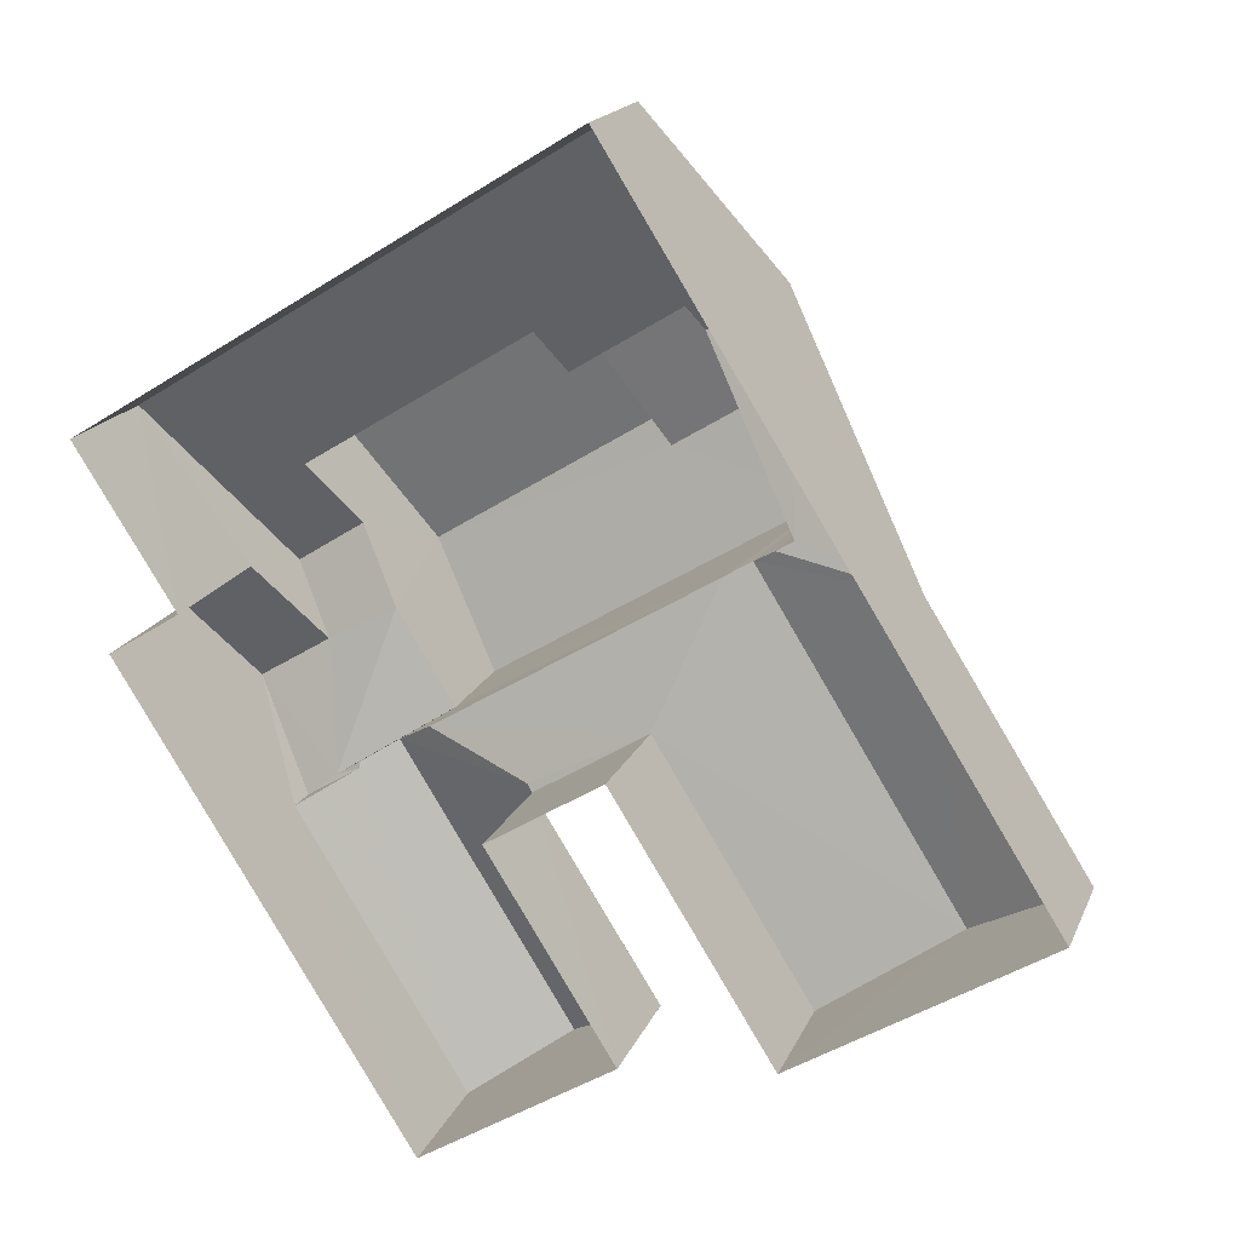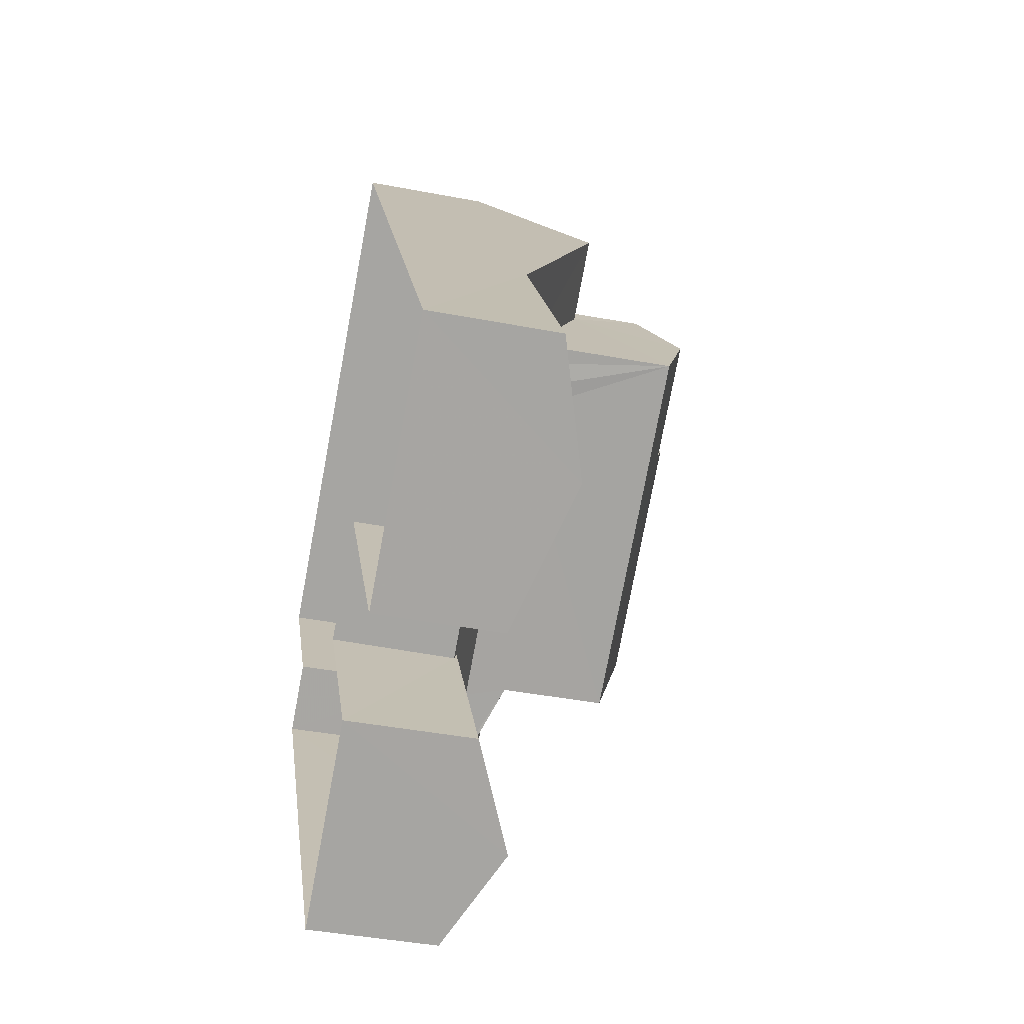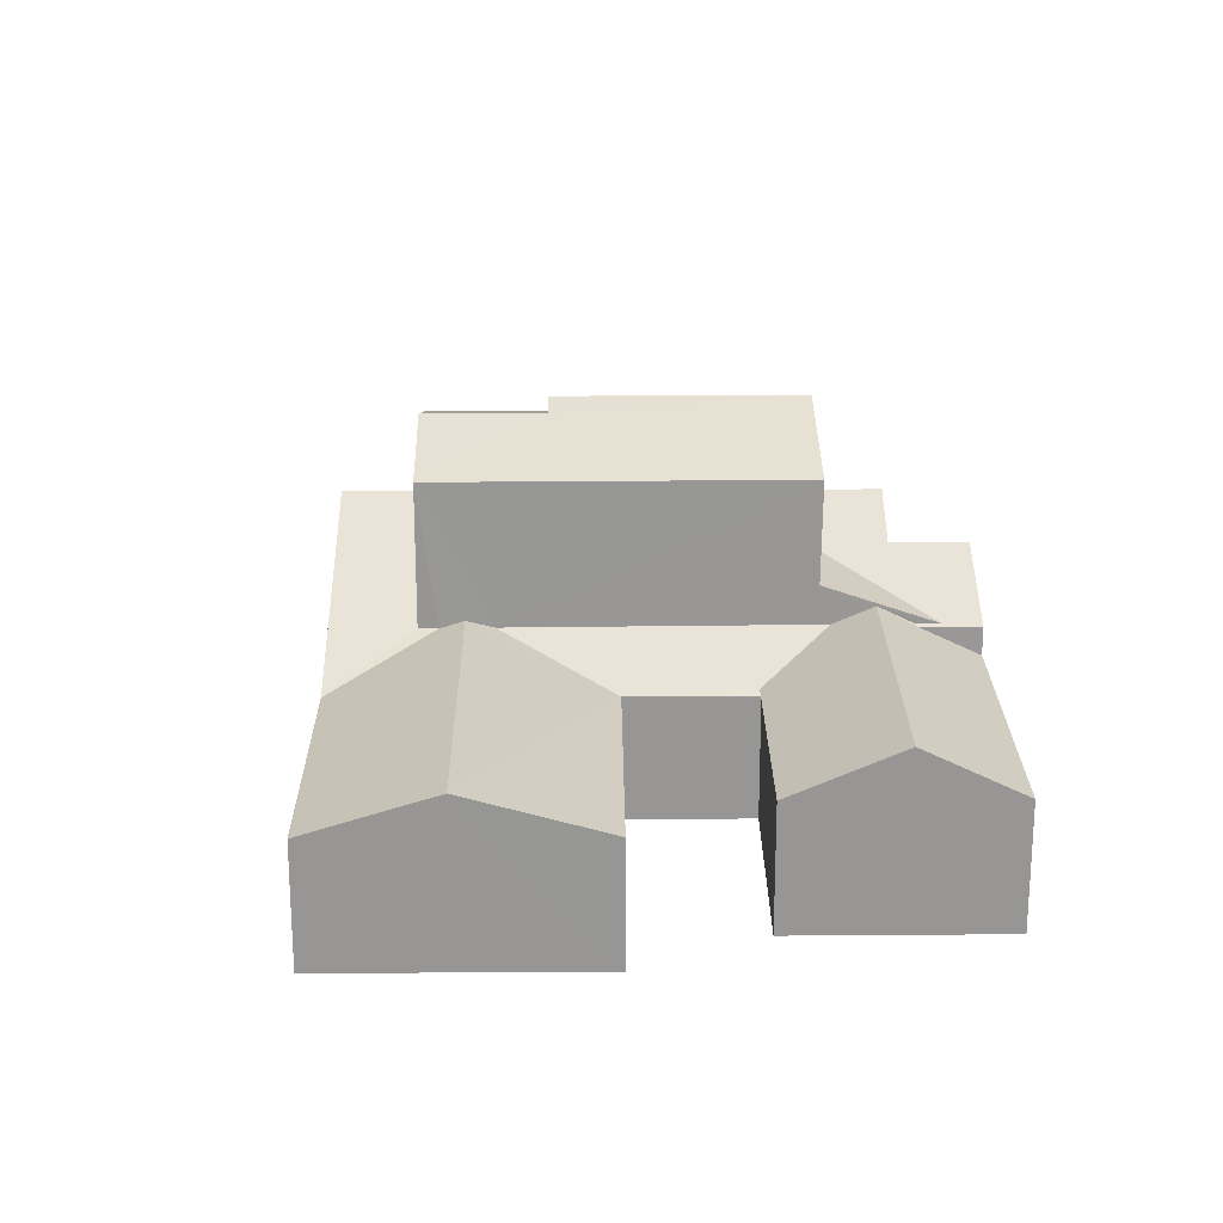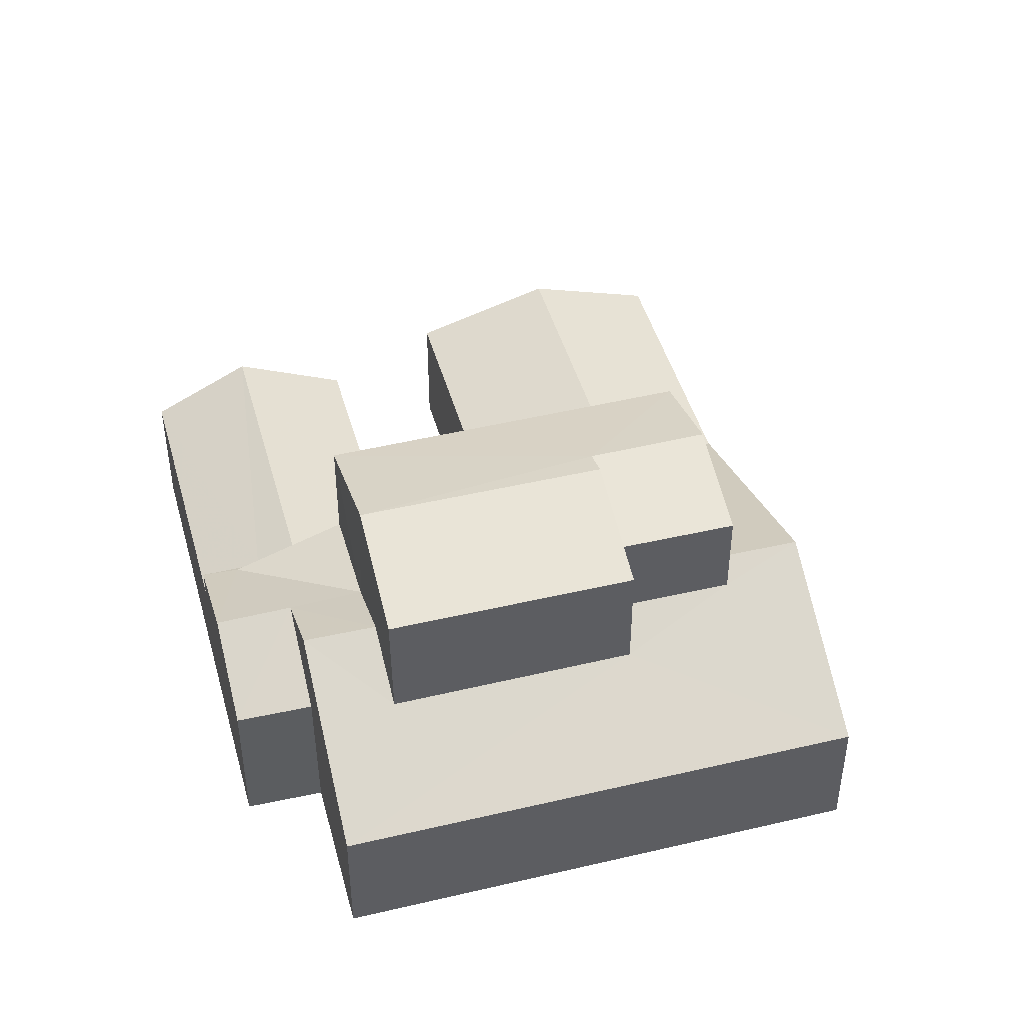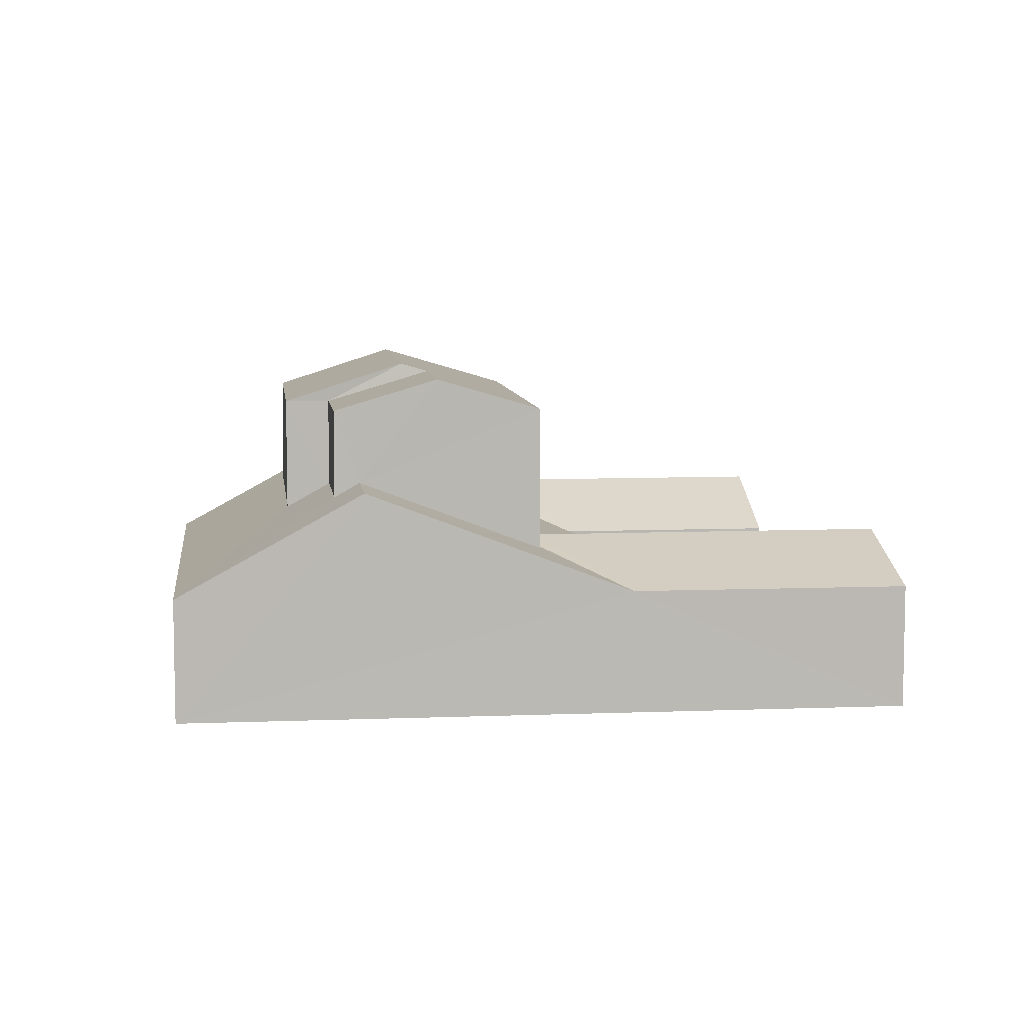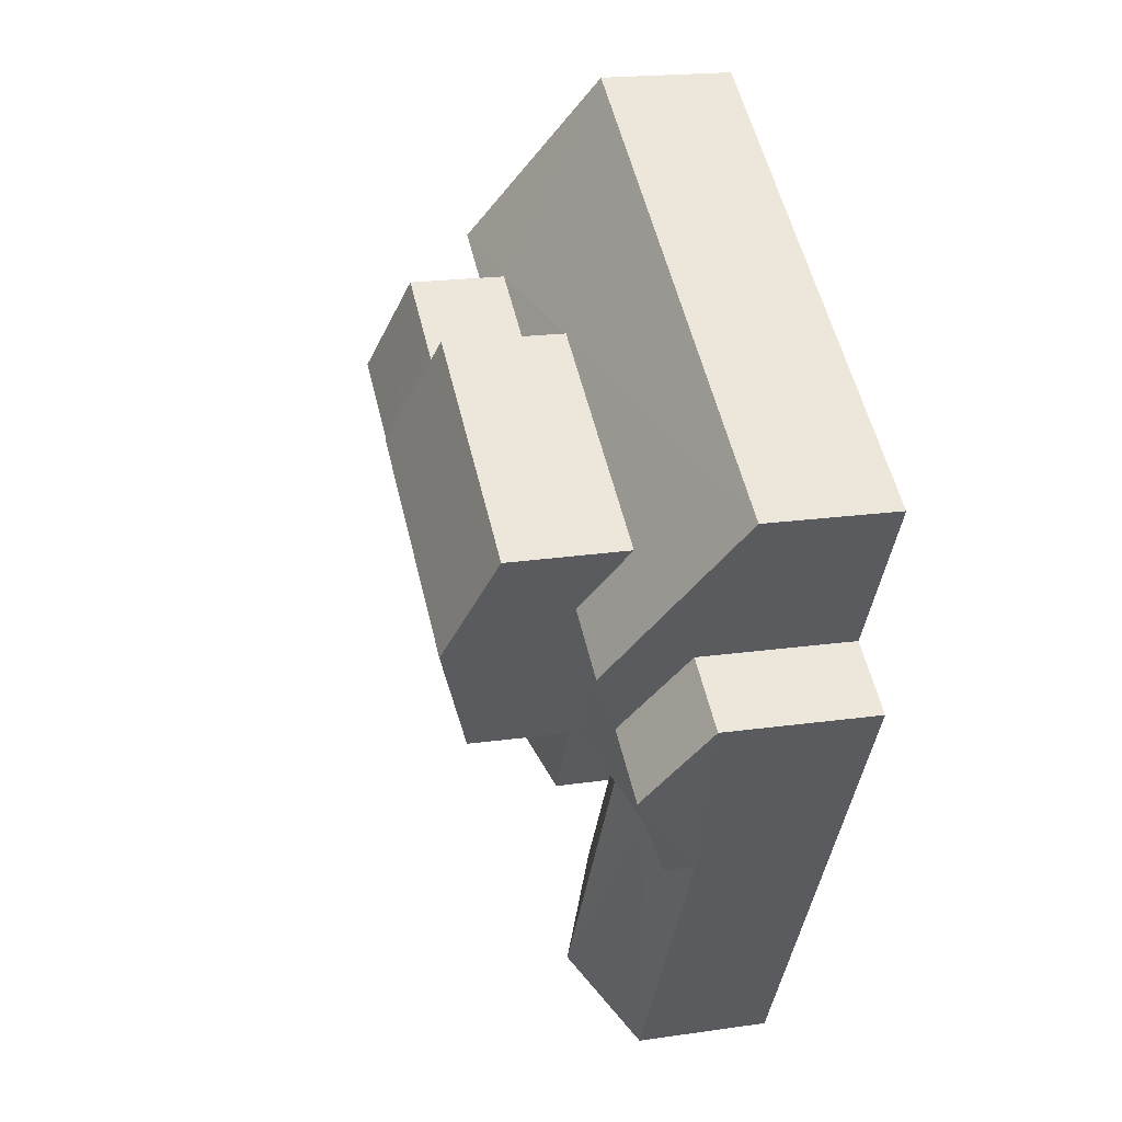
<metadata>
{"format":"obj","ext":"obj","renderer":"f3d","projection":"perspective","resolution":1024,"background":"white","views":[{"elev":18.0,"azim":-162.6,"up":"+Y"},{"elev":-42.2,"azim":-102.4,"up":"+Y"},{"elev":22.1,"azim":-32.5,"up":"+Z"},{"elev":45.3,"azim":132.9,"up":"+Z"},{"elev":7.8,"azim":-128.6,"up":"+Z"},{"elev":19.3,"azim":74.8,"up":"+Y"}]}
</metadata>
<code>
v -3.116e+05 4.302e+04 19.1
v -3.116e+05 4.302e+04 19.1
v -3.116e+05 4.303e+04 19.1
v -3.116e+05 4.301e+04 19.09
v -3.116e+05 4.302e+04 19.09
v -3.116e+05 4.301e+04 19.09
v -3.116e+05 4.301e+04 19.09
v -3.116e+05 4.302e+04 19.1
v -3.116e+05 4.301e+04 19.09
v -3.116e+05 4.301e+04 19.09
v -3.116e+05 4.302e+04 26.8
v -3.116e+05 4.302e+04 26.62
v -3.116e+05 4.301e+04 25.92
v -3.116e+05 4.302e+04 25.92
v -3.116e+05 4.302e+04 26.81
v -3.116e+05 4.302e+04 26.63
v -3.116e+05 4.302e+04 23.92
v -3.116e+05 4.303e+04 21.92
v -3.116e+05 4.302e+04 24.25
v -3.116e+05 4.302e+04 23.35
v -3.116e+05 4.302e+04 21.92
v -3.116e+05 4.302e+04 24.25
v -3.116e+05 4.302e+04 23.35
v -3.116e+05 4.302e+04 24.25
v -3.116e+05 4.302e+04 24.25
v -3.116e+05 4.302e+04 23.92
v -3.116e+05 4.301e+04 21.98
v -3.116e+05 4.301e+04 23.08
v -3.116e+05 4.301e+04 21.98
v -3.116e+05 4.301e+04 23.08
v -3.116e+05 4.301e+04 22.67
v -3.116e+05 4.301e+04 23.57
v -3.116e+05 4.301e+04 22.68
v -3.116e+05 4.302e+04 23.57
v -3.116e+05 4.302e+04 22.65
v -3.116e+05 4.302e+04 22.82
v -3.116e+05 4.302e+04 21.91
v -3.116e+05 4.301e+04 22.82
v -3.116e+05 4.301e+04 21.91
v -3.116e+05 4.302e+04 23.61
v -3.116e+05 4.302e+04 22.4
v -3.116e+05 4.302e+04 22.4
v -3.116e+05 4.302e+04 23.6
v -3.116e+05 4.301e+04 21.91
v -3.116e+05 4.301e+04 22.64
v -3.116e+05 4.301e+04 22.64
v -3.116e+05 4.301e+04 22.68
v -3.116e+05 4.302e+04 21.91
v -3.116e+05 4.302e+04 22.65
v -3.116e+05 4.302e+04 22.65
v -3.116e+05 4.302e+04 25.92
v -3.116e+05 4.302e+04 25.92
v -3.116e+05 4.301e+04 21.98
v -3.116e+05 4.301e+04 21.98
v -3.116e+05 4.301e+04 21.91
v -3.116e+05 4.302e+04 25.92
v -3.116e+05 4.302e+04 25.92
f 1 2 3
f 4 3 5
f 4 5 6
f 7 2 8
f 7 8 9
f 10 7 9
f 5 2 7
f 3 2 5
f 11 12 13
f 13 12 14
f 11 15 12
f 14 12 16
f 17 18 19
f 20 21 18
f 22 21 23
f 19 24 17
f 25 22 23
f 26 20 17
f 23 21 20
f 20 18 17
f 27 28 29
f 28 30 29
f 30 31 29
f 32 33 34
f 35 36 37
f 37 38 39
f 37 36 38
f 40 41 42
f 40 43 41
f 44 29 37
f 37 31 35
f 37 29 31
f 45 33 46
f 45 43 33
f 46 33 47
f 34 40 25
f 33 40 34
f 25 40 22
f 33 43 40
f 48 49 19
f 19 49 24
f 50 49 48
f 11 51 52
f 15 11 52
f 46 28 53
f 53 54 46
f 46 30 28
f 47 30 46
f 38 36 48
f 38 48 55
f 36 50 48
f 12 56 16
f 12 57 56
f 20 26 52
f 52 57 15
f 15 57 12
f 26 57 52
f 6 37 39
f 6 5 37
f 18 1 3
f 18 21 1
f 48 3 4
f 4 55 48
f 19 18 3
f 48 19 3
f 56 17 24
f 56 24 16
f 24 14 16
f 24 49 14
f 43 54 41
f 41 54 8
f 8 54 9
f 43 45 54
f 54 53 9
f 55 4 38
f 4 6 38
f 6 39 38
f 37 5 7
f 44 37 7
f 47 33 30
f 31 30 32
f 31 32 35
f 32 13 35
f 33 32 30
f 35 13 14
f 50 14 49
f 50 36 14
f 36 35 14
f 44 10 27
f 27 29 44
f 7 10 44
f 46 54 45
f 27 10 28
f 10 9 28
f 9 53 28
f 42 2 21
f 40 42 22
f 2 1 21
f 42 21 22
f 23 52 51
f 23 20 52
f 42 41 8
f 2 42 8
f 26 17 56
f 57 26 56
f 13 32 34
f 13 34 11
f 11 25 51
f 25 23 51
f 34 25 11

</code>
